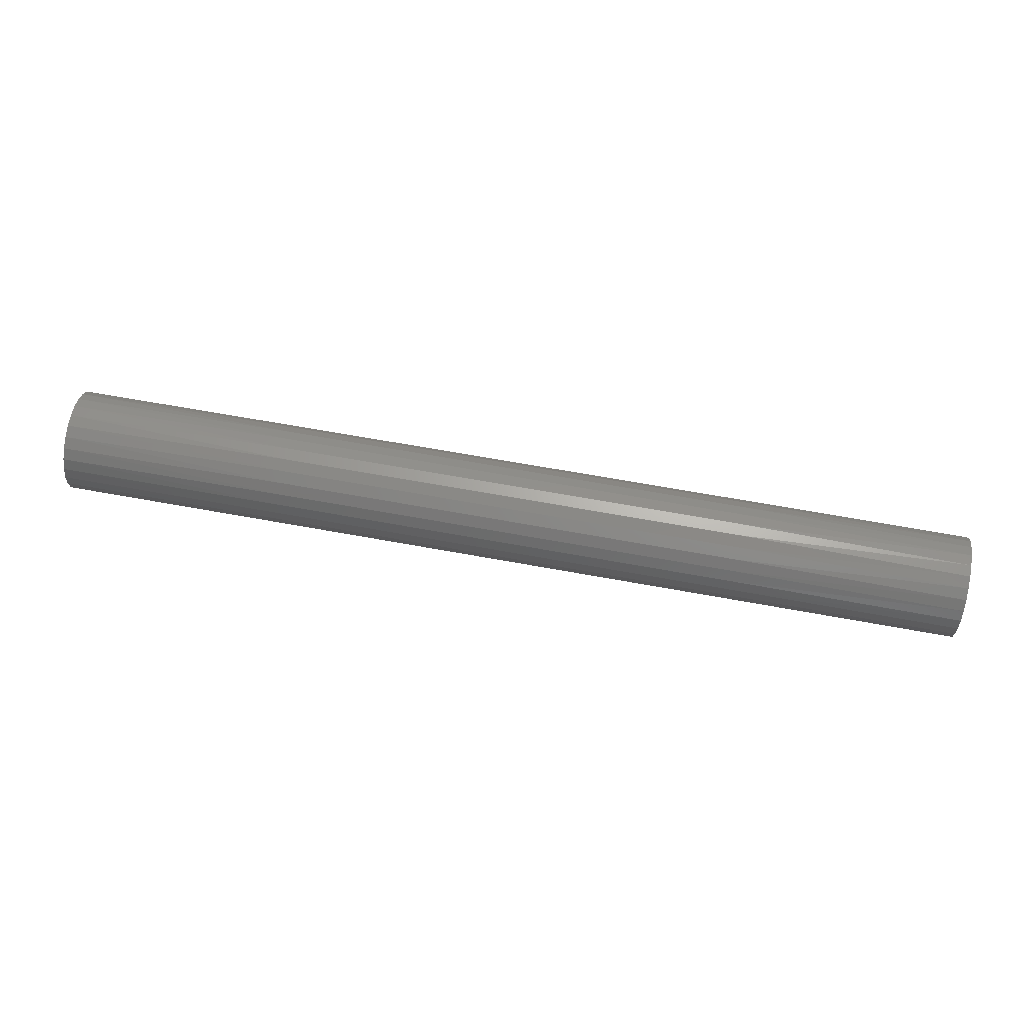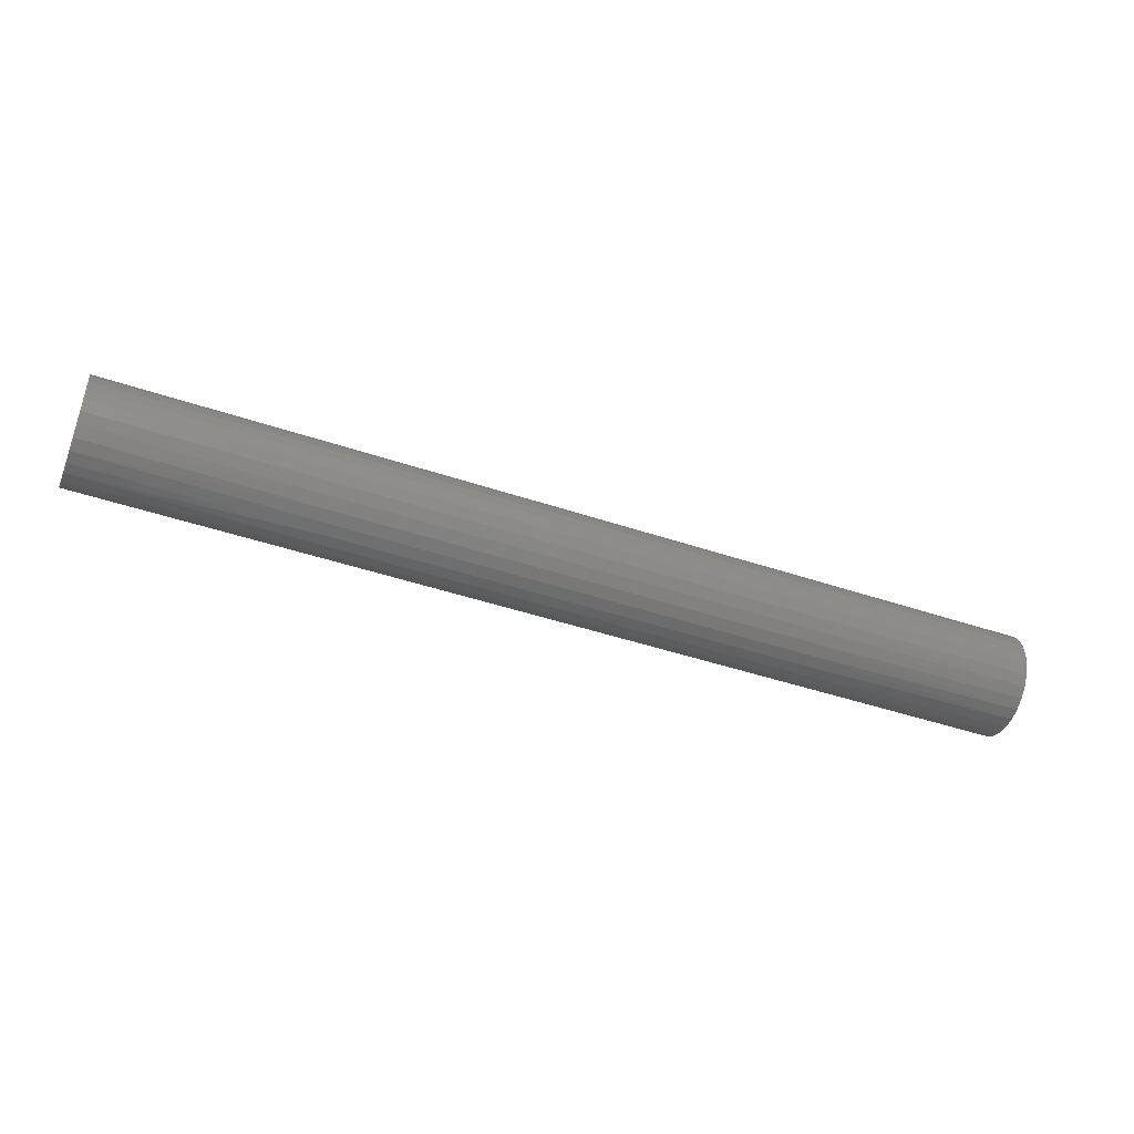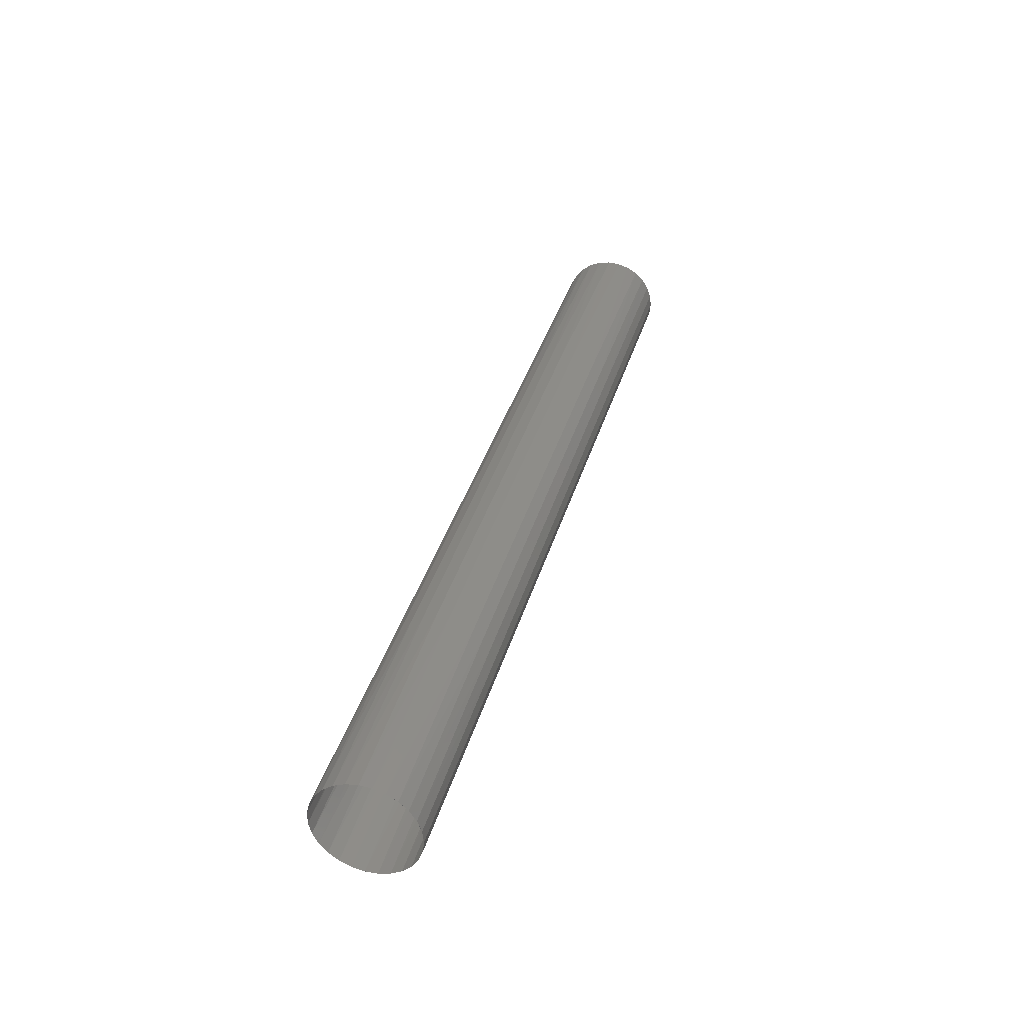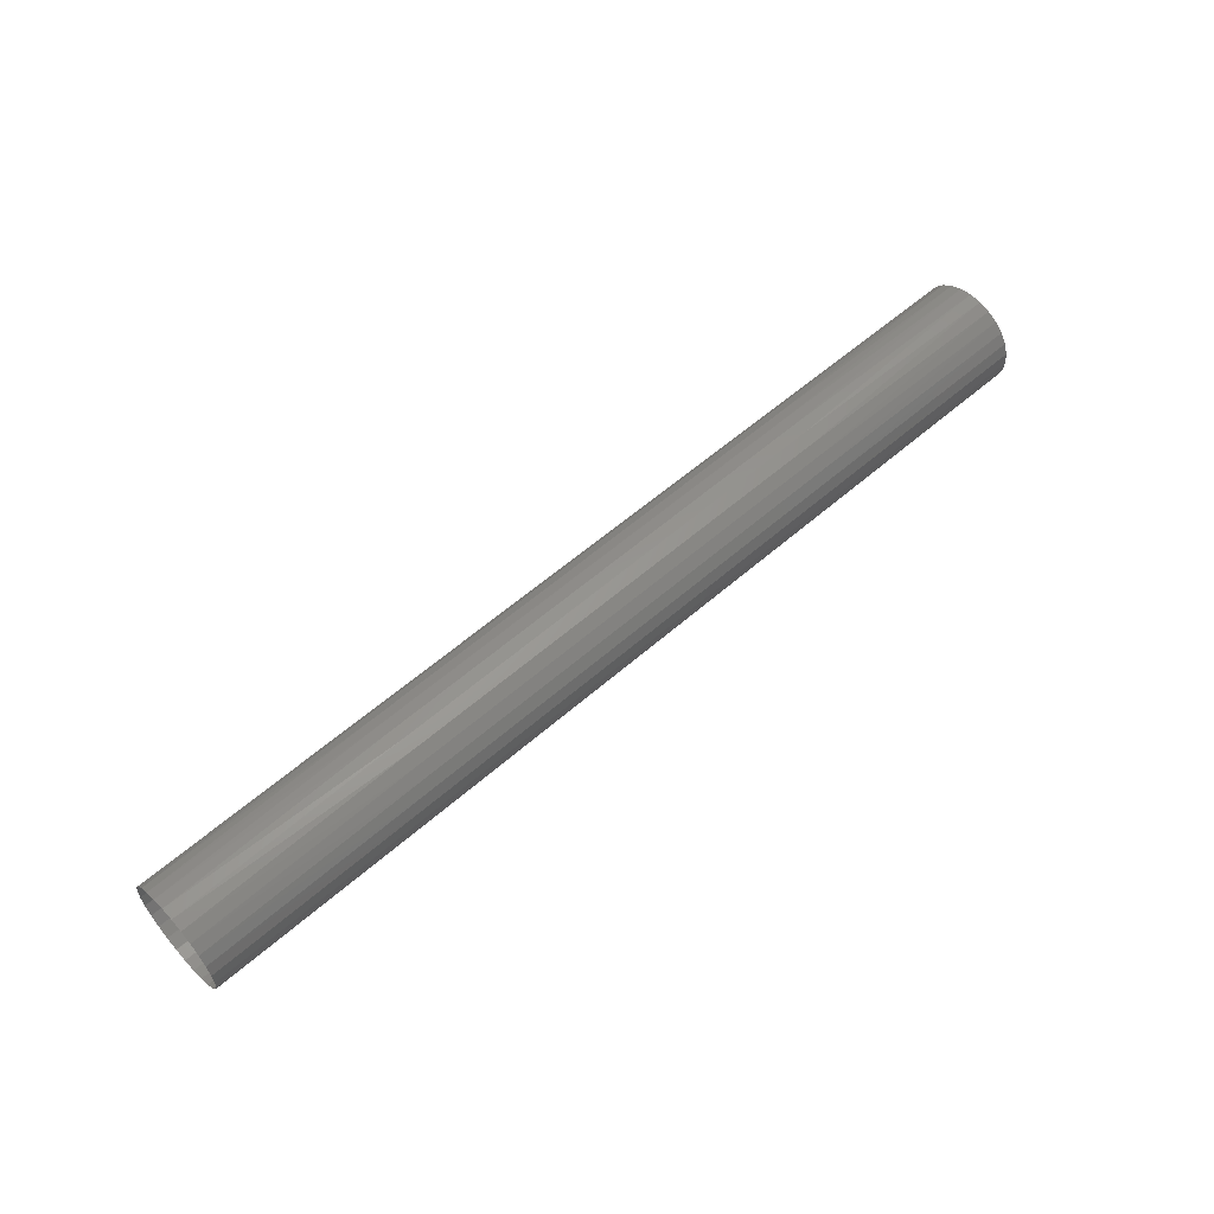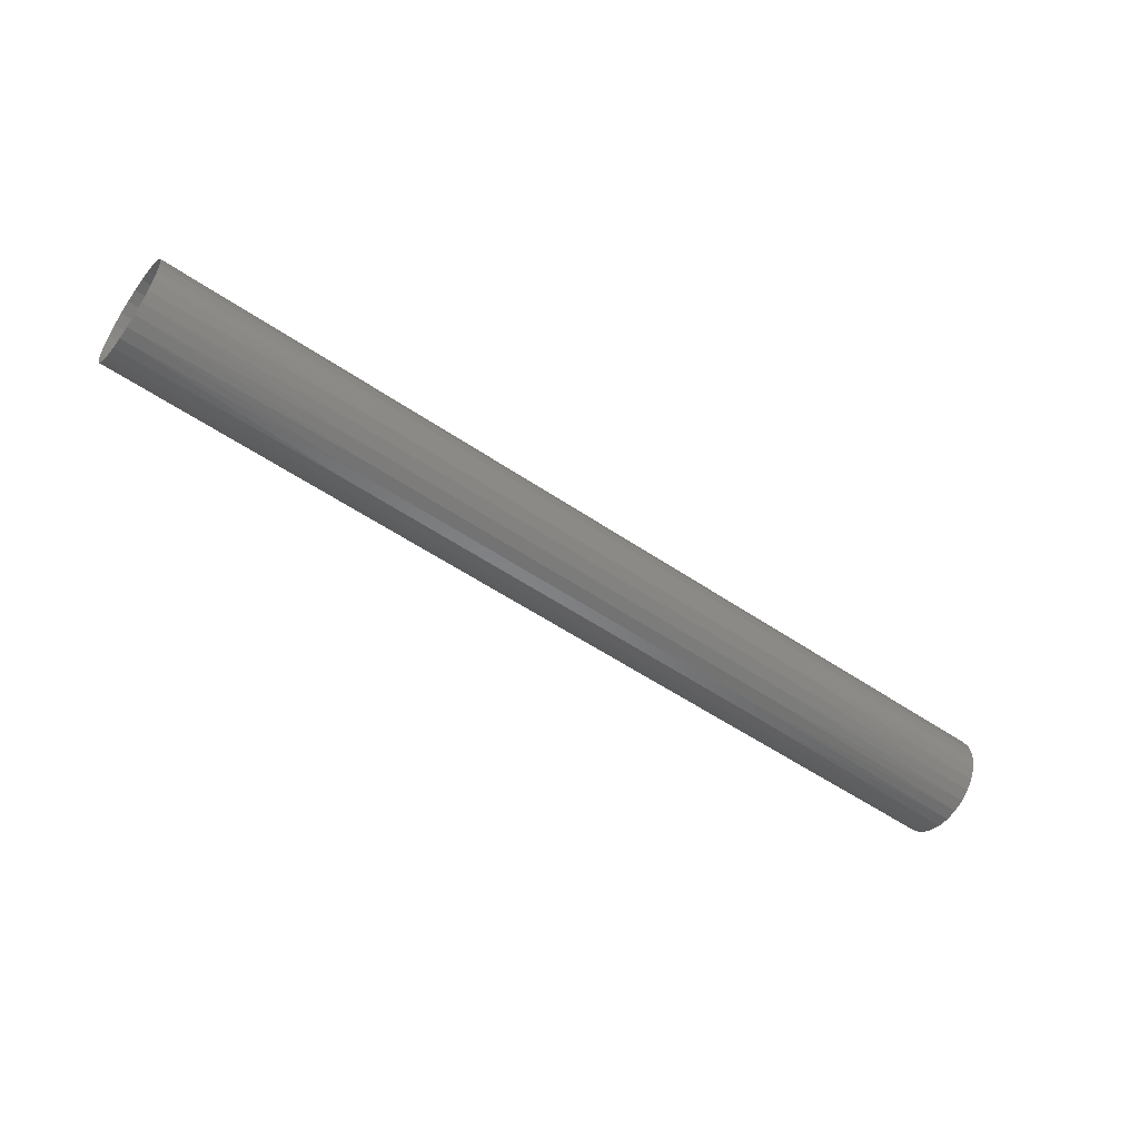
<metadata>
{"format":"stl","ext":"stl","renderer":"f3d","projection":"perspective","resolution":1024,"background":"white","views":[{"elev":66.1,"azim":-169.6,"up":"+Z"},{"elev":-45.1,"azim":158.7,"up":"+Z"},{"elev":36.3,"azim":105.3,"up":"+Z"},{"elev":57.6,"azim":137.7,"up":"+Z"},{"elev":-53.7,"azim":-36.1,"up":"+Z"}]}
</metadata>
<code>
# stl→obj: 264 verts, 528 faces
v -90 9.73 2.306
v -90 10 0
v -90 9.995 1.224e-15
v -90 9.73 -2.306
v -90 9.726 -2.305
v -90 8.936 -4.488
v -90 8.932 -4.486
v -90 7.66 -6.428
v -90 7.657 -6.425
v -90 5.972 -8.021
v -90 5.969 -8.017
v -90 3.961 -9.182
v -90 3.959 -9.178
v -90 1.736 -9.848
v -90 1.736 -9.843
v -90 -0.5814 -9.983
v -90 -0.5812 -9.978
v -90 -2.867 -9.575
v -90 -2.868 -9.58
v -90 -4.997 -8.656
v -90 -5 -8.66
v -90 -6.859 -7.27
v -90 -6.862 -7.274
v -90 -8.351 -5.492
v -90 -8.355 -5.495
v -90 -9.392 -3.418
v -90 -9.397 -3.42
v -90 -9.927 -1.16
v -90 -9.932 -1.161
v -90 -9.932 1.161
v -90 -9.927 1.16
v -90 -9.397 3.42
v -90 -9.392 3.418
v -90 -8.355 5.495
v -90 -8.351 5.492
v -90 -6.862 7.274
v -90 -6.859 7.27
v -90 -5 8.66
v -90 -4.997 8.656
v -90 -2.868 9.58
v -90 -2.867 9.575
v -90 -0.5814 9.983
v -90 -0.5812 9.978
v -90 1.736 9.843
v -90 1.736 9.848
v -90 3.959 9.178
v -90 3.961 9.182
v -90 5.969 8.017
v -90 5.972 8.021
v -90 7.657 6.425
v -90 7.66 6.428
v -90 8.932 4.486
v -90 8.936 4.488
v -90 9.726 2.305
v -45 9.995 1.224e-15
v -45 9.705 -2.392
v -45 8.85 -4.645
v -45 7.481 -6.628
v -45 5.678 -8.226
v -45 3.544 -9.345
v -45 1.205 -9.922
v -45 -1.205 -9.922
v -45 -3.544 -9.345
v -45 -5.678 -8.226
v -45 -7.481 -6.628
v -45 -8.85 -4.645
v -45 -9.705 -2.392
v -45 -9.995 0
v -45 -9.705 2.392
v -45 -8.85 4.645
v -45 -7.481 6.628
v -45 -5.678 8.226
v -45 -3.544 9.345
v -45 -1.205 9.922
v -45 1.205 9.922
v -45 3.544 9.345
v -45 5.678 8.226
v -45 7.481 6.628
v -45 8.85 4.645
v -45 9.705 2.392
v 90 9.726 -2.305
v 90 9.995 1.224e-15
v 45 9.995 1.224e-15
v 90 9.726 2.305
v 45 9.705 2.392
v 90 8.932 4.486
v 45 8.85 4.645
v 90 7.657 6.425
v 45 7.481 6.628
v 90 5.969 8.017
v 45 5.678 8.226
v 90 3.959 9.178
v 45 3.544 9.345
v 90 1.736 9.843
v 45 1.205 9.922
v 90 -0.5812 9.978
v 45 -1.205 9.922
v 90 -2.867 9.575
v 45 -3.544 9.345
v 90 -4.997 8.656
v 45 -5.678 8.226
v 90 -6.859 7.27
v 45 -7.481 6.628
v 90 -8.351 5.492
v 45 -8.85 4.645
v 90 -9.392 3.418
v 45 -9.705 2.392
v 90 -9.927 1.16
v 45 -9.995 0
v 90 -9.927 -1.16
v 45 -9.705 -2.392
v 90 -9.392 -3.418
v 45 -8.85 -4.645
v 90 -8.351 -5.492
v 45 -7.481 -6.628
v 90 -6.859 -7.27
v 45 -5.678 -8.226
v 90 -4.997 -8.656
v 45 -3.544 -9.345
v 90 -2.867 -9.575
v 45 -1.205 -9.922
v 90 -0.5812 -9.978
v 45 1.205 -9.922
v 90 1.736 -9.843
v 45 3.544 -9.345
v 90 3.959 -9.178
v 45 5.678 -8.226
v 90 5.969 -8.017
v 45 7.481 -6.628
v 90 7.657 -6.425
v 45 8.85 -4.645
v 90 8.932 -4.486
v 45 9.705 -2.392
v 0 9.995 1.224e-15
v 0 9.705 2.392
v 0 8.85 4.645
v 0 7.481 6.628
v 0 5.678 8.226
v 0 3.544 9.345
v 0 1.205 9.922
v 0 -1.205 9.922
v 0 -3.544 9.345
v 0 -5.678 8.226
v 0 -7.481 6.628
v 0 -8.85 4.645
v 0 -9.705 2.392
v 0 -9.995 0
v 0 -9.705 -2.392
v 0 -8.85 -4.645
v 0 -7.481 -6.628
v 0 -5.678 -8.226
v 0 -3.544 -9.345
v 0 -1.205 -9.922
v 0 1.205 -9.922
v 0 3.544 -9.345
v 0 5.678 -8.226
v 0 7.481 -6.628
v 0 8.85 -4.645
v 0 9.705 -2.392
v -45 10 0
v -45 9.709 2.393
v -45 8.855 4.647
v -45 7.485 6.631
v -45 5.681 8.23
v -45 3.546 9.35
v -45 1.205 9.927
v -45 -1.205 9.927
v -45 -3.546 9.35
v -45 -5.681 8.23
v -45 -7.485 6.631
v -45 -8.855 4.647
v -45 -9.709 2.393
v -45 -10 1.225e-15
v -45 -9.709 -2.393
v -45 -8.855 -4.647
v -45 -7.485 -6.631
v -45 -5.681 -8.23
v -45 -3.546 -9.35
v -45 -1.205 -9.927
v -45 1.205 -9.927
v -45 3.546 -9.35
v -45 5.681 -8.23
v -45 7.485 -6.631
v -45 8.855 -4.647
v -45 9.709 -2.393
v 90 9.73 2.306
v 90 10 0
v 45 10 0
v 90 9.73 -2.306
v 45 9.709 -2.393
v 90 8.936 -4.488
v 45 8.855 -4.647
v 90 7.66 -6.428
v 45 7.485 -6.631
v 90 5.972 -8.021
v 45 5.681 -8.23
v 90 3.961 -9.182
v 45 3.546 -9.35
v 90 1.736 -9.848
v 45 1.205 -9.927
v 90 -0.5814 -9.983
v 45 -1.205 -9.927
v 90 -2.868 -9.58
v 45 -3.546 -9.35
v 90 -5 -8.66
v 45 -5.681 -8.23
v 90 -6.862 -7.274
v 45 -7.485 -6.631
v 90 -8.355 -5.495
v 45 -8.855 -4.647
v 90 -9.397 -3.42
v 45 -9.709 -2.393
v 90 -9.932 -1.161
v 45 -10 -1.225e-15
v 90 -9.932 1.161
v 45 -9.709 2.393
v 90 -9.397 3.42
v 45 -8.855 4.647
v 90 -8.355 5.495
v 45 -7.485 6.631
v 90 -6.862 7.274
v 45 -5.681 8.23
v 90 -5 8.66
v 45 -3.546 9.35
v 90 -2.868 9.58
v 45 -1.205 9.927
v 90 -0.5814 9.983
v 45 1.205 9.927
v 90 1.736 9.848
v 45 3.546 9.35
v 90 3.961 9.182
v 45 5.681 8.23
v 90 5.972 8.021
v 45 7.485 6.631
v 90 7.66 6.428
v 45 8.855 4.647
v 90 8.936 4.488
v 45 9.709 2.393
v 0 -10 1.225e-15
v 0 -9.709 2.393
v 0 -8.855 4.647
v 0 -7.485 6.631
v 0 -5.681 8.23
v 0 -3.546 9.35
v 0 -1.205 9.927
v 0 1.205 9.927
v 0 3.546 9.35
v 0 5.681 8.23
v 0 7.485 6.631
v 0 8.855 4.647
v 0 9.709 2.393
v 0 10 0
v 0 9.709 -2.393
v 0 8.855 -4.647
v 0 7.485 -6.631
v 0 5.681 -8.23
v 0 3.546 -9.35
v 0 1.205 -9.927
v 0 -1.205 -9.927
v 0 -3.546 -9.35
v 0 -5.681 -8.23
v 0 -7.485 -6.631
v 0 -8.855 -4.647
v 0 -9.709 -2.393
f 1 2 3
f 3 2 4
f 3 4 5
f 5 4 6
f 5 6 7
f 7 6 8
f 7 8 9
f 9 8 10
f 9 10 11
f 11 10 12
f 11 12 13
f 13 12 14
f 13 14 15
f 15 14 16
f 15 16 17
f 17 16 18
f 18 16 19
f 18 19 20
f 20 19 21
f 20 21 22
f 22 21 23
f 22 23 24
f 24 23 25
f 24 25 26
f 26 25 27
f 26 27 28
f 28 27 29
f 28 29 30
f 28 30 31
f 31 30 32
f 31 32 33
f 33 32 34
f 33 34 35
f 35 34 36
f 35 36 37
f 37 36 38
f 37 38 39
f 39 38 40
f 39 40 41
f 41 40 42
f 41 42 43
f 43 42 44
f 44 42 45
f 44 45 46
f 46 45 47
f 46 47 48
f 48 47 49
f 48 49 50
f 50 49 51
f 50 51 52
f 52 51 53
f 52 53 54
f 54 53 1
f 54 1 3
f 54 3 55
f 55 3 5
f 55 5 56
f 56 5 7
f 56 7 57
f 57 7 9
f 57 9 58
f 58 9 11
f 58 11 59
f 59 11 13
f 59 13 60
f 60 13 15
f 60 15 61
f 61 15 17
f 61 17 62
f 62 17 18
f 62 18 63
f 63 18 20
f 63 20 64
f 64 20 22
f 64 22 65
f 65 22 24
f 65 24 66
f 66 24 26
f 66 26 67
f 67 26 28
f 67 28 68
f 68 28 31
f 68 31 69
f 69 31 33
f 69 33 70
f 70 33 35
f 70 35 71
f 71 35 37
f 71 37 72
f 72 37 39
f 72 39 73
f 73 39 41
f 73 41 74
f 74 41 43
f 74 43 75
f 75 43 44
f 75 44 76
f 76 44 46
f 76 46 77
f 77 46 48
f 77 48 78
f 78 48 50
f 78 50 79
f 79 50 52
f 79 52 80
f 80 52 54
f 80 54 55
f 81 82 83
f 83 82 84
f 83 84 85
f 85 84 86
f 85 86 87
f 87 86 88
f 87 88 89
f 89 88 90
f 89 90 91
f 91 90 92
f 91 92 93
f 93 92 94
f 93 94 95
f 95 94 96
f 95 96 97
f 97 96 98
f 97 98 99
f 99 98 100
f 99 100 101
f 101 100 102
f 101 102 103
f 103 102 104
f 103 104 105
f 105 104 106
f 105 106 107
f 107 106 108
f 107 108 109
f 109 108 110
f 109 110 111
f 111 110 112
f 111 112 113
f 113 112 114
f 113 114 115
f 115 114 116
f 115 116 117
f 117 116 118
f 117 118 119
f 119 118 120
f 119 120 121
f 121 120 122
f 121 122 123
f 123 122 124
f 123 124 125
f 125 124 126
f 125 126 127
f 127 126 128
f 127 128 129
f 129 128 130
f 129 130 131
f 131 130 132
f 131 132 133
f 133 132 81
f 133 81 83
f 55 134 80
f 80 134 135
f 80 135 79
f 79 135 136
f 79 136 78
f 78 136 137
f 78 137 77
f 77 137 138
f 77 138 76
f 76 138 139
f 76 139 75
f 75 139 140
f 75 140 74
f 74 140 141
f 74 141 73
f 73 141 142
f 73 142 72
f 72 142 143
f 72 143 71
f 71 143 144
f 71 144 70
f 70 144 145
f 70 145 69
f 69 145 146
f 69 146 68
f 68 146 147
f 68 147 67
f 67 147 148
f 67 148 66
f 66 148 149
f 66 149 65
f 65 149 150
f 65 150 64
f 64 150 151
f 64 151 63
f 63 151 152
f 63 152 62
f 62 152 153
f 62 153 61
f 61 153 154
f 61 154 60
f 60 154 155
f 60 155 59
f 59 155 156
f 59 156 58
f 58 156 157
f 58 157 57
f 57 157 158
f 57 158 56
f 56 158 159
f 56 159 55
f 55 159 134
f 134 83 135
f 135 83 85
f 135 85 136
f 136 85 87
f 136 87 137
f 137 87 89
f 137 89 138
f 138 89 91
f 138 91 139
f 139 91 93
f 139 93 140
f 140 93 95
f 140 95 141
f 141 95 97
f 141 97 142
f 142 97 99
f 142 99 143
f 143 99 101
f 143 101 144
f 144 101 103
f 144 103 145
f 145 103 105
f 145 105 146
f 146 105 107
f 146 107 147
f 147 107 109
f 147 109 148
f 148 109 111
f 148 111 149
f 149 111 113
f 149 113 150
f 150 113 115
f 150 115 151
f 151 115 117
f 151 117 152
f 152 117 119
f 152 119 153
f 153 119 121
f 153 121 154
f 154 121 123
f 154 123 155
f 155 123 125
f 155 125 156
f 156 125 127
f 156 127 157
f 157 127 129
f 157 129 158
f 158 129 131
f 158 131 159
f 159 131 133
f 159 133 134
f 134 133 83
f 4 2 160
f 160 2 1
f 160 1 161
f 161 1 53
f 161 53 162
f 162 53 51
f 162 51 163
f 163 51 49
f 163 49 164
f 164 49 47
f 164 47 165
f 165 47 45
f 165 45 166
f 166 45 42
f 166 42 167
f 167 42 40
f 167 40 168
f 168 40 38
f 168 38 169
f 169 38 36
f 169 36 170
f 170 36 34
f 170 34 171
f 171 34 32
f 171 32 172
f 172 32 30
f 172 30 173
f 173 30 29
f 173 29 174
f 174 29 27
f 174 27 175
f 175 27 25
f 175 25 176
f 176 25 23
f 176 23 177
f 177 23 21
f 177 21 178
f 178 21 19
f 178 19 179
f 179 19 16
f 179 16 180
f 180 16 14
f 180 14 181
f 181 14 12
f 181 12 182
f 182 12 10
f 182 10 183
f 183 10 8
f 183 8 184
f 184 8 6
f 184 6 185
f 185 6 4
f 185 4 160
f 186 187 188
f 188 187 189
f 188 189 190
f 190 189 191
f 190 191 192
f 192 191 193
f 192 193 194
f 194 193 195
f 194 195 196
f 196 195 197
f 196 197 198
f 198 197 199
f 198 199 200
f 200 199 201
f 200 201 202
f 202 201 203
f 202 203 204
f 204 203 205
f 204 205 206
f 206 205 207
f 206 207 208
f 208 207 209
f 208 209 210
f 210 209 211
f 210 211 212
f 212 211 213
f 212 213 214
f 214 213 215
f 214 215 216
f 216 215 217
f 216 217 218
f 218 217 219
f 218 219 220
f 220 219 221
f 220 221 222
f 222 221 223
f 222 223 224
f 224 223 225
f 224 225 226
f 226 225 227
f 226 227 228
f 228 227 229
f 228 229 230
f 230 229 231
f 230 231 232
f 232 231 233
f 232 233 234
f 234 233 235
f 234 235 236
f 236 235 237
f 236 237 238
f 238 237 186
f 238 186 188
f 173 239 172
f 172 239 240
f 172 240 171
f 171 240 241
f 171 241 170
f 170 241 242
f 170 242 169
f 169 242 243
f 169 243 168
f 168 243 244
f 168 244 167
f 167 244 245
f 167 245 166
f 166 245 246
f 166 246 165
f 165 246 247
f 165 247 164
f 164 247 248
f 164 248 163
f 163 248 249
f 163 249 162
f 162 249 250
f 162 250 161
f 161 250 251
f 161 251 160
f 160 251 252
f 160 252 185
f 185 252 253
f 185 253 184
f 184 253 254
f 184 254 183
f 183 254 255
f 183 255 182
f 182 255 256
f 182 256 181
f 181 256 257
f 181 257 180
f 180 257 258
f 180 258 179
f 179 258 259
f 179 259 178
f 178 259 260
f 178 260 177
f 177 260 261
f 177 261 176
f 176 261 262
f 176 262 175
f 175 262 263
f 175 263 174
f 174 263 264
f 174 264 173
f 173 264 239
f 239 214 240
f 240 214 216
f 240 216 241
f 241 216 218
f 241 218 242
f 242 218 220
f 242 220 243
f 243 220 222
f 243 222 244
f 244 222 224
f 244 224 245
f 245 224 226
f 245 226 246
f 246 226 228
f 246 228 247
f 247 228 230
f 247 230 248
f 248 230 232
f 248 232 249
f 249 232 234
f 249 234 250
f 250 234 236
f 250 236 251
f 251 236 238
f 251 238 252
f 252 238 188
f 252 188 253
f 253 188 190
f 253 190 254
f 254 190 192
f 254 192 255
f 255 192 194
f 255 194 256
f 256 194 196
f 256 196 257
f 257 196 198
f 257 198 258
f 258 198 200
f 258 200 259
f 259 200 202
f 259 202 260
f 260 202 204
f 260 204 261
f 261 204 206
f 261 206 262
f 262 206 208
f 262 208 263
f 263 208 210
f 263 210 264
f 264 210 212
f 264 212 239
f 239 212 214
f 189 187 82
f 82 187 186
f 82 186 84
f 84 186 237
f 84 237 86
f 86 237 235
f 86 235 88
f 88 235 233
f 88 233 90
f 90 233 231
f 90 231 92
f 92 231 229
f 92 229 94
f 94 229 227
f 94 227 96
f 96 227 98
f 98 227 225
f 98 225 100
f 100 225 223
f 100 223 102
f 102 223 221
f 102 221 104
f 104 221 219
f 104 219 106
f 106 219 217
f 106 217 108
f 108 217 215
f 108 215 213
f 108 213 110
f 110 213 211
f 110 211 112
f 112 211 209
f 112 209 114
f 114 209 207
f 114 207 116
f 116 207 205
f 116 205 118
f 118 205 203
f 118 203 120
f 120 203 201
f 120 201 122
f 122 201 124
f 124 201 199
f 124 199 126
f 126 199 197
f 126 197 128
f 128 197 195
f 128 195 130
f 130 195 193
f 130 193 132
f 132 193 191
f 132 191 81
f 81 191 189
f 81 189 82

</code>
